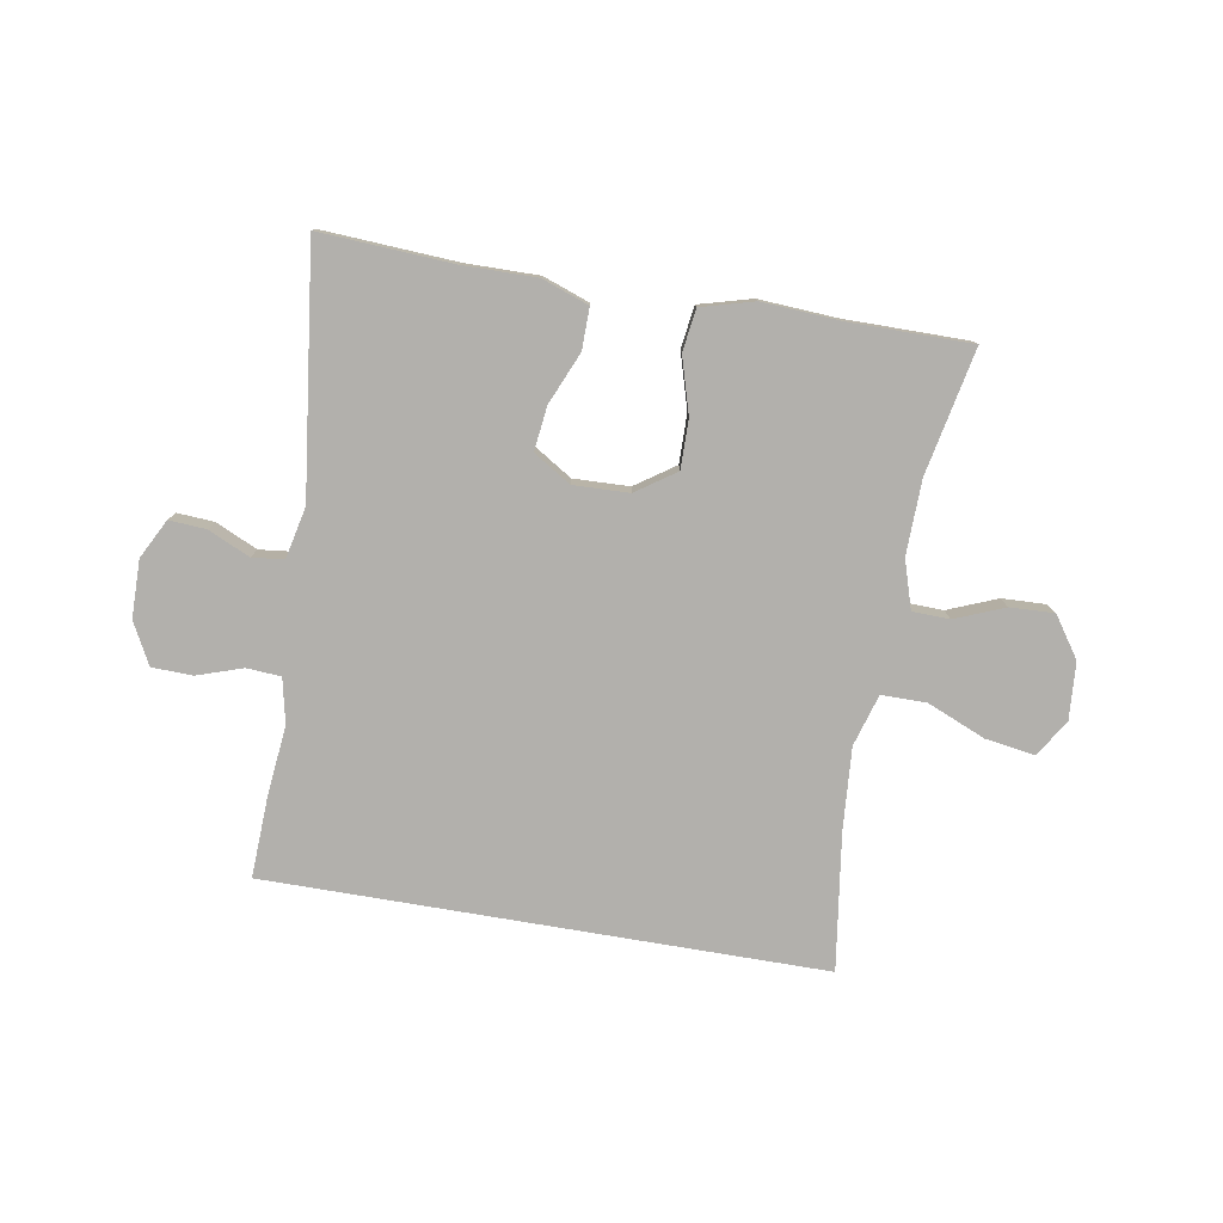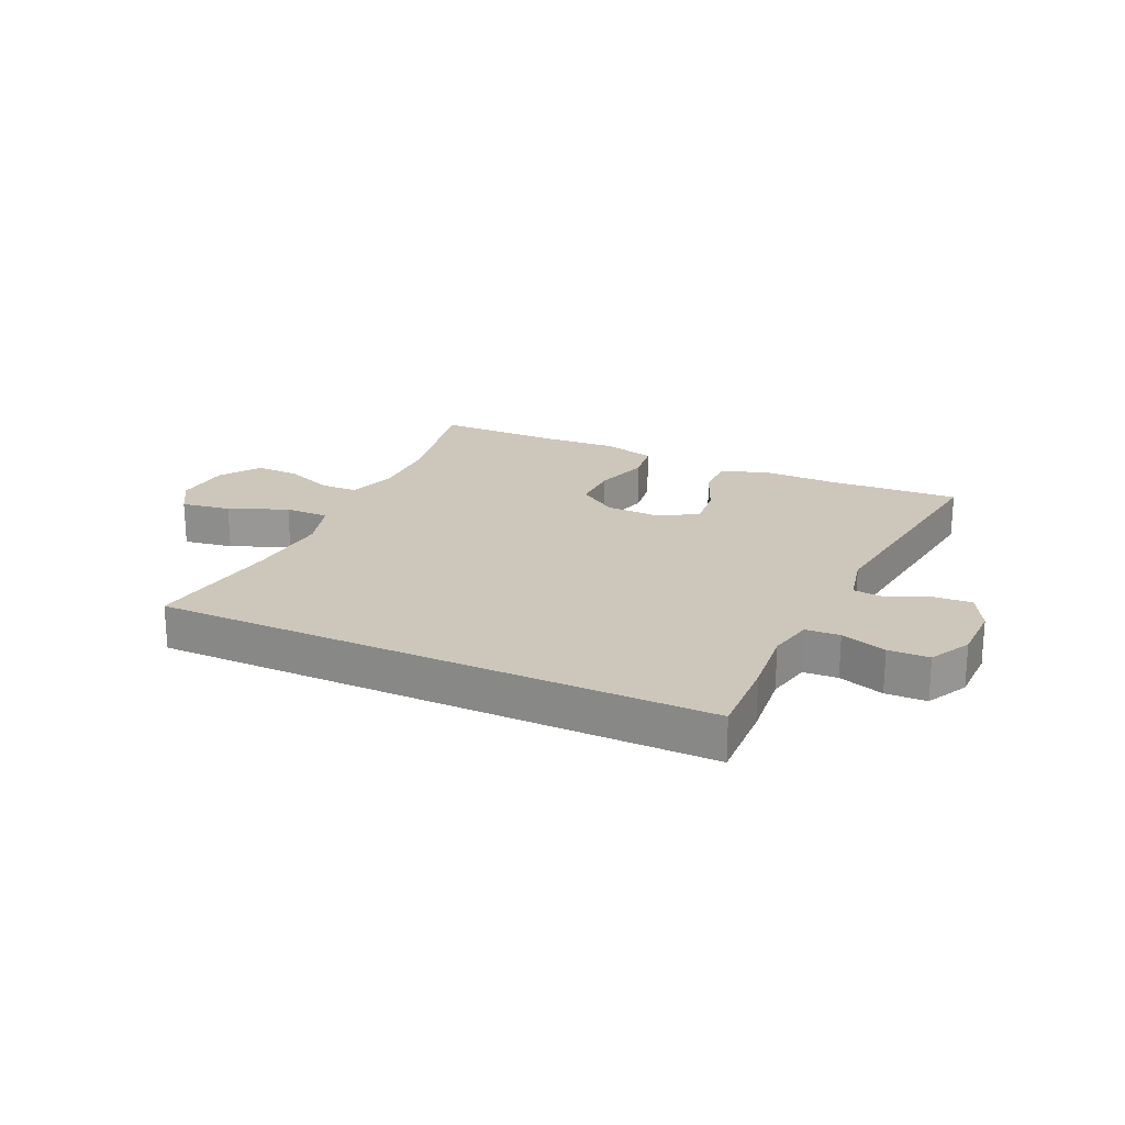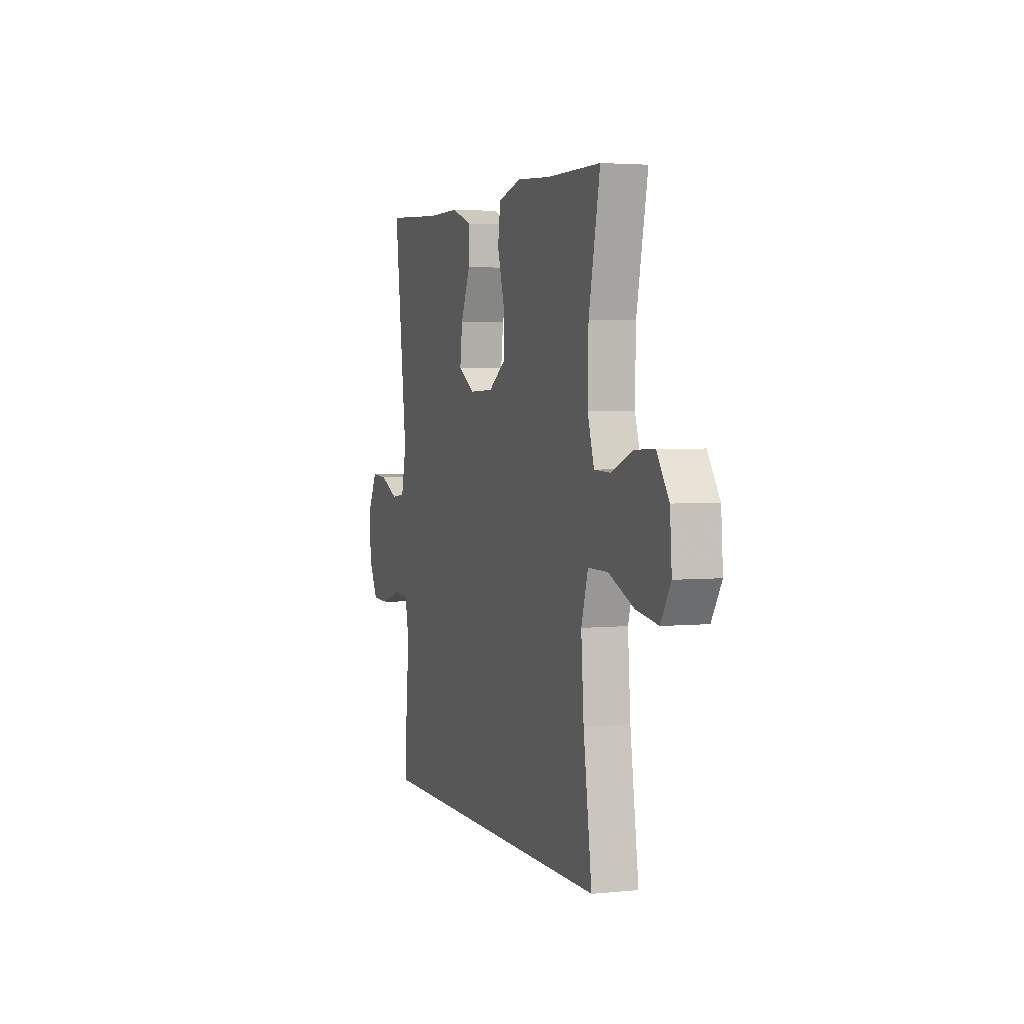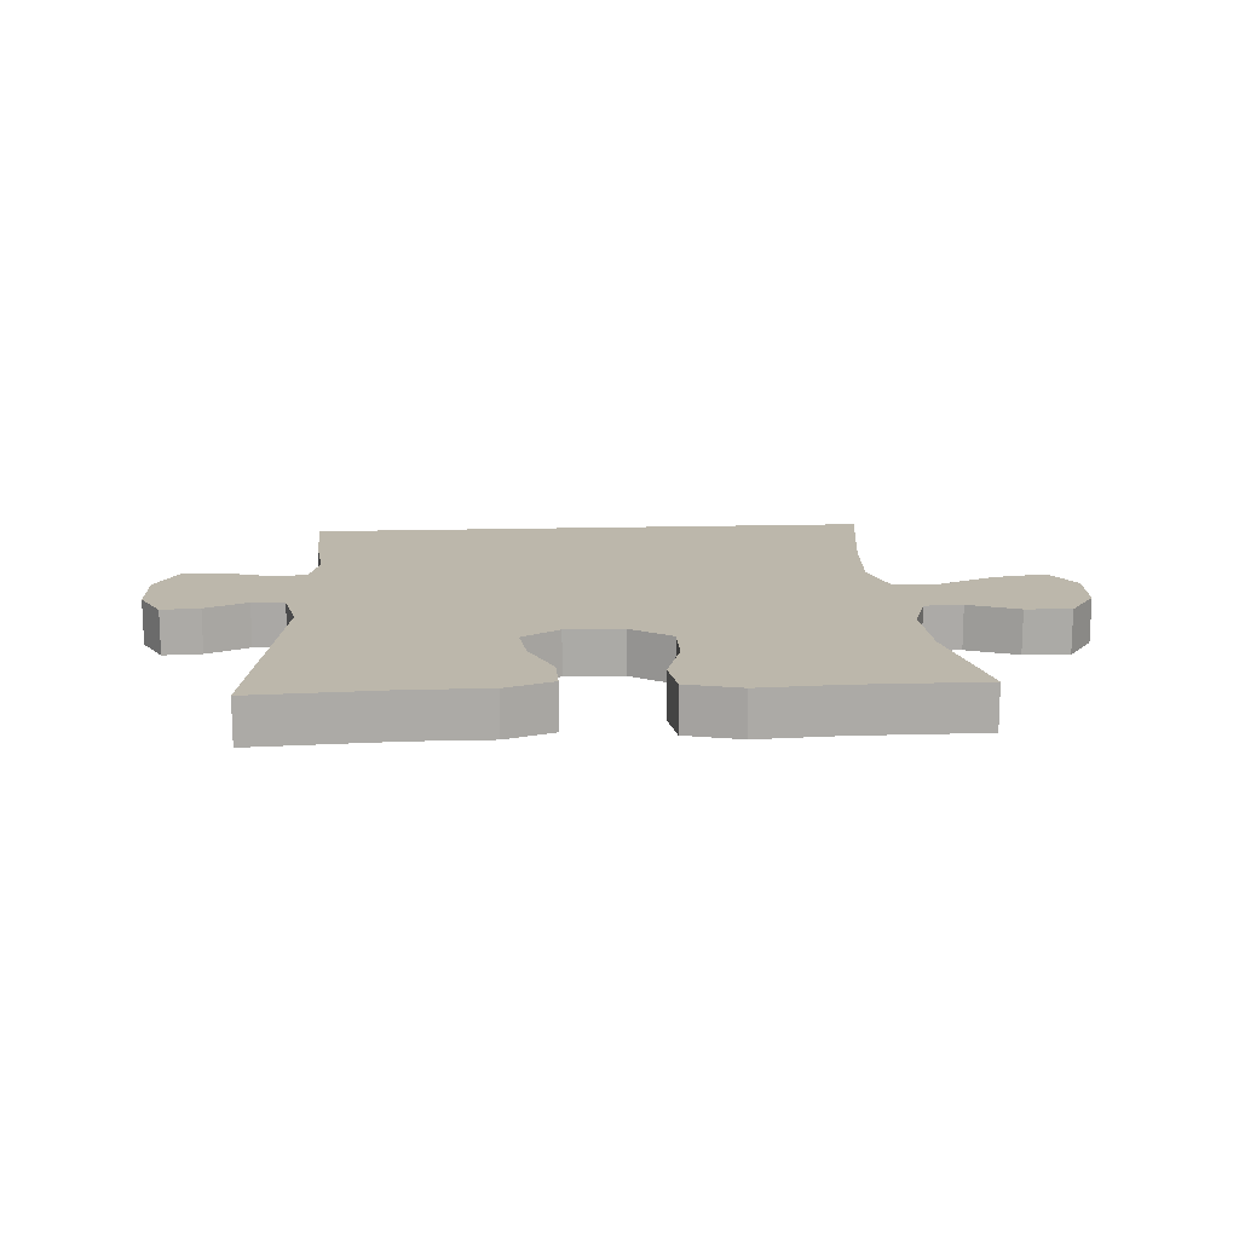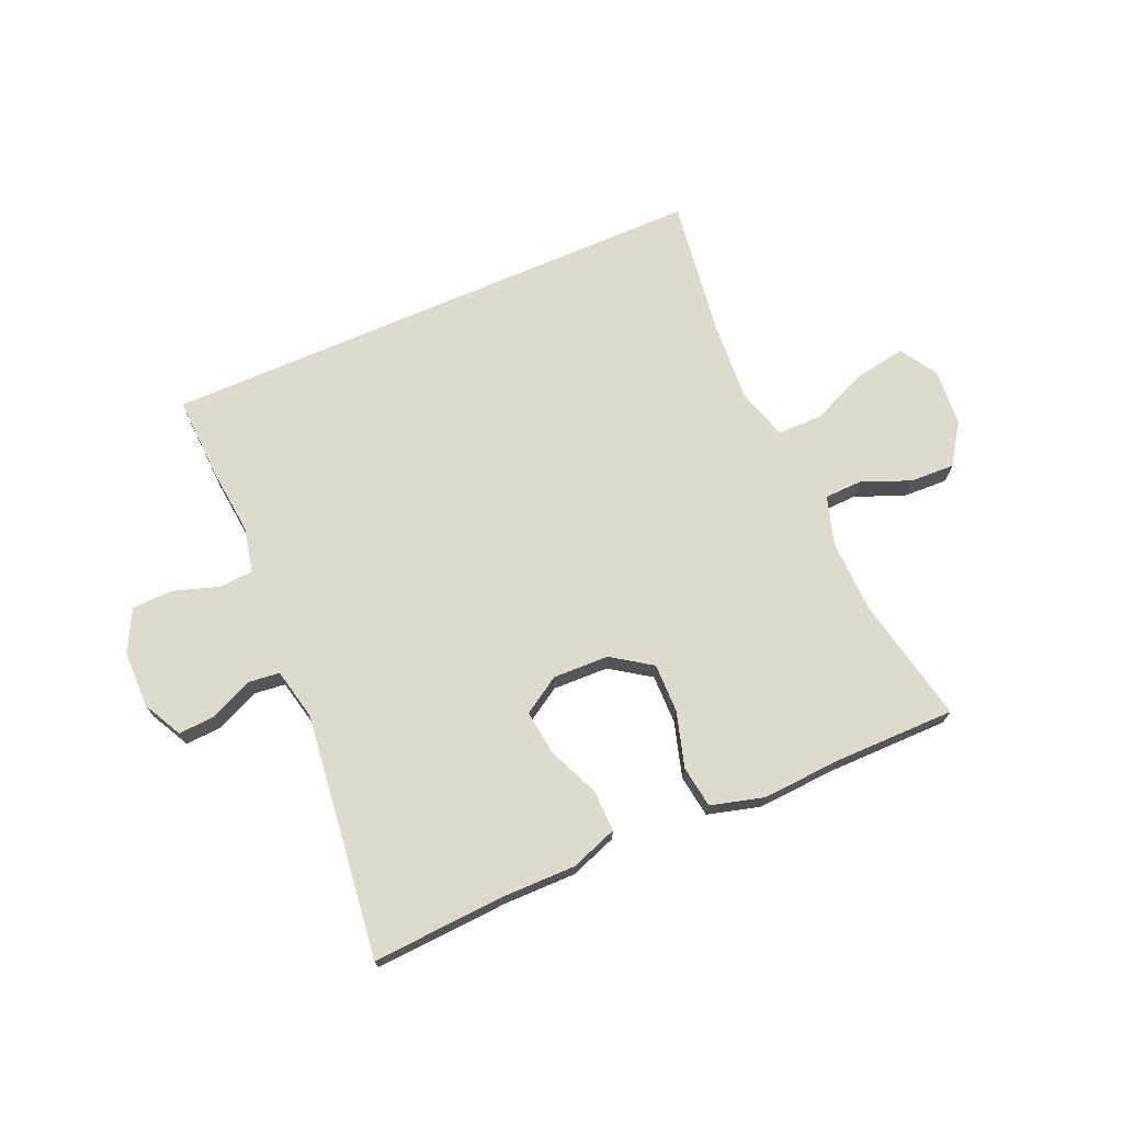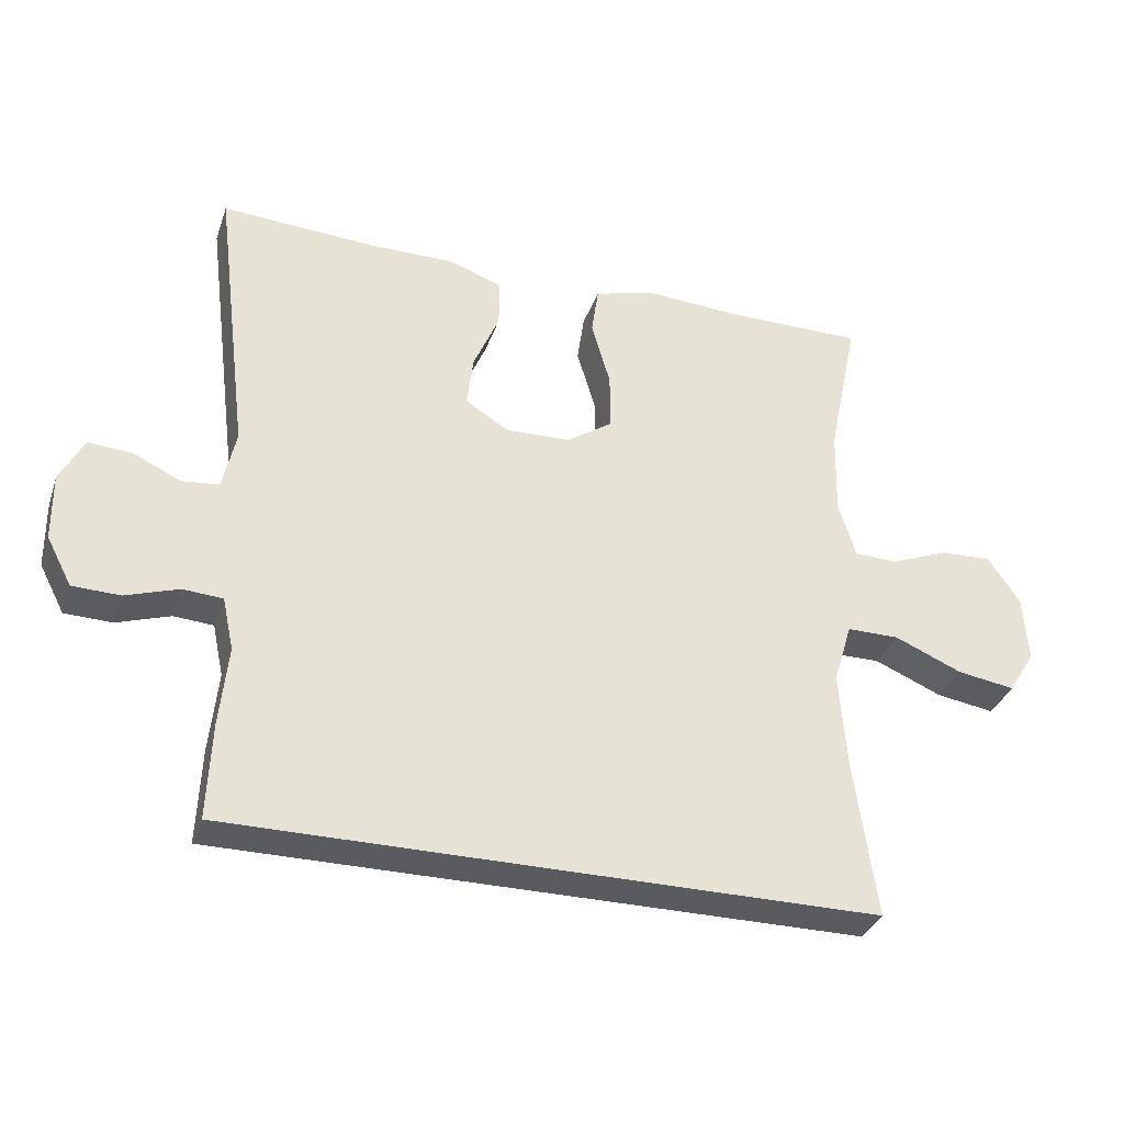
<metadata>
{"format":"obj","ext":"obj","renderer":"f3d","projection":"perspective","resolution":1024,"background":"white","views":[{"elev":-78.6,"azim":-9.6,"up":"+Y"},{"elev":21.5,"azim":-155.1,"up":"+Y"},{"elev":3.3,"azim":71.1,"up":"+Z"},{"elev":14.4,"azim":-3.7,"up":"+Y"},{"elev":71.1,"azim":-23.5,"up":"+Y"},{"elev":-33.5,"azim":-17.7,"up":"+Z"}]}
</metadata>
<code>
v 0.473 0.07 -0.5
v -0.451 0.07 -0.5
v -0.445 0.07 -0.363
v -0.433 0.07 -0.248
v -0.449 0.07 -0.173
v -0.506 0.07 -0.169
v -0.582 0.07 -0.194
v -0.65 0.07 -0.192
v -0.686 0.07 -0.123
v -0.687 0.07 -0.027
v -0.653 0.07 0.038
v -0.591 0.07 0.034
v -0.522 0.07 0.002
v -0.469 0.07 0.008
v -0.45 0.07 0.094
v -0.5 0.07 0.5
v -0.278 0.07 0.487
v -0.156 0.07 0.488
v -0.078 0.07 0.46
v -0.079 0.07 0.391
v -0.116 0.07 0.305
v -0.125 0.07 0.231
v -0.063 0.07 0.192
v 0.03 0.07 0.195
v 0.096 0.07 0.24
v 0.095 0.07 0.322
v 0.068 0.07 0.414
v 0.078 0.07 0.484
v 0.166 0.07 0.508
v 0.297 0.07 0.5
v 0.5 0.07 0.5
v 0.457 0.07 0.291
v 0.454 0.07 0.167
v 0.479 0.07 0.087
v 0.541 0.07 0.085
v 0.623 0.07 0.118
v 0.697 0.07 0.121
v 0.743 0.07 0.054
v 0.75 0.07 -0.041
v 0.712 0.07 -0.103
v 0.629 0.07 -0.09
v 0.532 0.07 -0.049
v 0.457 0.07 -0.049
v 0.431 0.07 -0.135
v 0.441 0.07 -0.272
v 0.473 0 -0.5
v -0.451 0 -0.5
v -0.445 0 -0.363
v -0.433 0 -0.248
v -0.449 0 -0.173
v -0.506 0 -0.169
v -0.582 0 -0.194
v -0.65 0 -0.192
v -0.686 0 -0.123
v -0.687 0 -0.027
v -0.653 0 0.038
v -0.591 0 0.034
v -0.522 0 0.002
v -0.469 0 0.008
v -0.45 0 0.094
v -0.5 0 0.5
v -0.278 0 0.487
v -0.156 0 0.488
v -0.078 0 0.46
v -0.079 0 0.391
v -0.116 0 0.305
v -0.125 0 0.231
v -0.063 0 0.192
v 0.03 0 0.195
v 0.096 0 0.24
v 0.095 0 0.322
v 0.068 0 0.414
v 0.078 0 0.484
v 0.166 0 0.508
v 0.297 0 0.5
v 0.5 0 0.5
v 0.457 0 0.291
v 0.454 0 0.167
v 0.479 0 0.087
v 0.541 0 0.085
v 0.623 0 0.118
v 0.697 0 0.121
v 0.743 0 0.054
v 0.75 0 -0.041
v 0.712 0 -0.103
v 0.629 0 -0.09
v 0.532 0 -0.049
v 0.457 0 -0.049
v 0.431 0 -0.135
v 0.441 0 -0.272
f 39 40 41 42
f 39 42 43
f 38 39 43
f 35 36 37 38
f 34 35 38 43
f 33 34 43 44
f 30 31 32
f 30 32 33 44
f 26 27 28 29
f 25 26 29 30
f 18 19 20 21
f 17 18 21 22
f 15 16 17 22
f 14 15 22 23
f 10 11 12 13
f 10 13 14
f 9 10 14
f 6 7 8 9
f 5 6 9 14
f 4 5 14 23
f 45 1 2 3
f 25 30 44 45
f 24 25 45 3
f 3 4 23 24
f 87 86 85 84
f 88 87 84
f 88 84 83
f 83 82 81 80
f 88 83 80 79
f 89 88 79 78
f 77 76 75
f 89 78 77 75
f 74 73 72 71
f 75 74 71 70
f 66 65 64 63
f 67 66 63 62
f 67 62 61 60
f 68 67 60 59
f 58 57 56 55
f 59 58 55
f 59 55 54
f 54 53 52 51
f 59 54 51 50
f 68 59 50 49
f 48 47 46 90
f 90 89 75 70
f 48 90 70 69
f 69 68 49 48
f 1 46 47 2
f 2 47 48 3
f 3 48 49 4
f 4 49 50 5
f 5 50 51 6
f 6 51 52 7
f 7 52 53 8
f 8 53 54 9
f 9 54 55 10
f 10 55 56 11
f 11 56 57 12
f 12 57 58 13
f 13 58 59 14
f 14 59 60 15
f 15 60 61 16
f 16 61 62 17
f 17 62 63 18
f 18 63 64 19
f 19 64 65 20
f 20 65 66 21
f 21 66 67 22
f 22 67 68 23
f 23 68 69 24
f 24 69 70 25
f 25 70 71 26
f 26 71 72 27
f 27 72 73 28
f 28 73 74 29
f 29 74 75 30
f 30 75 76 31
f 31 76 77 32
f 32 77 78 33
f 33 78 79 34
f 34 79 80 35
f 35 80 81 36
f 36 81 82 37
f 37 82 83 38
f 38 83 84 39
f 39 84 85 40
f 40 85 86 41
f 41 86 87 42
f 42 87 88 43
f 43 88 89 44
f 44 89 90 45
f 45 90 46 1

</code>
